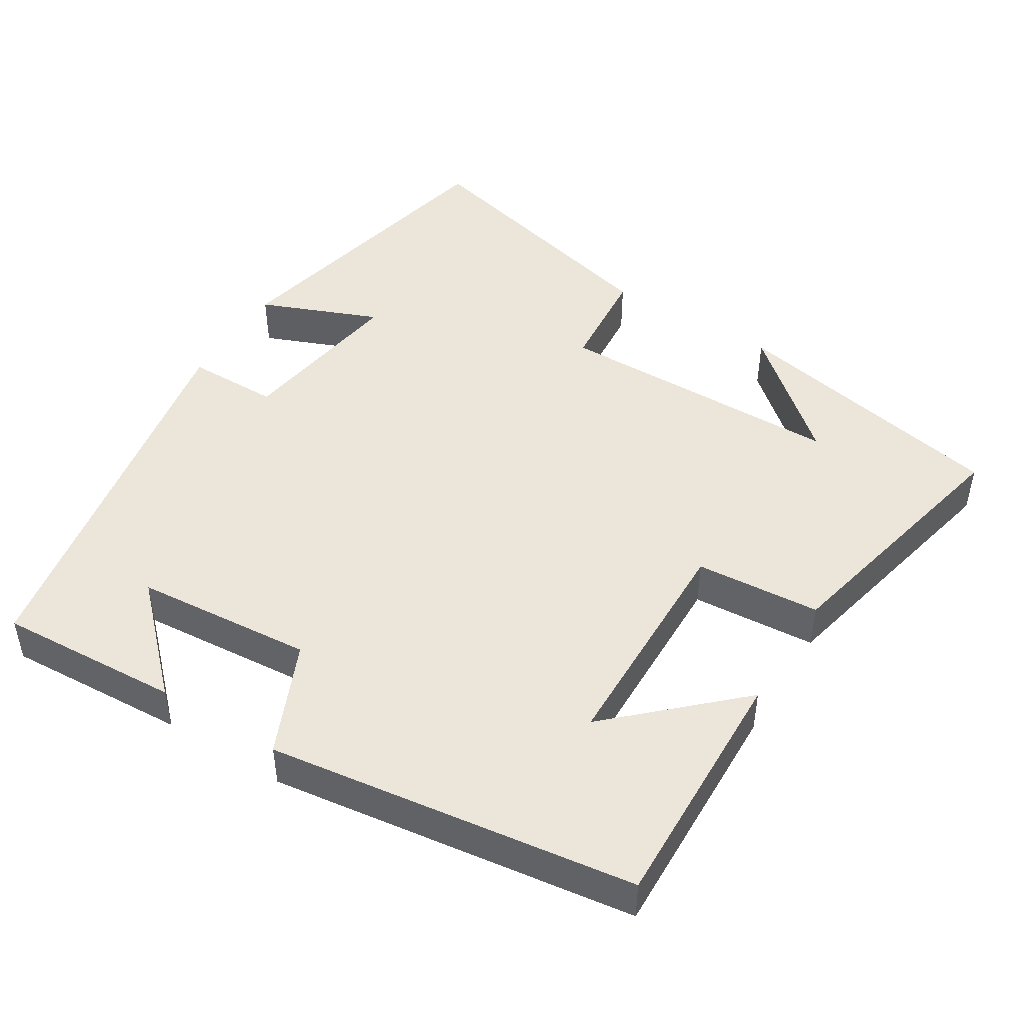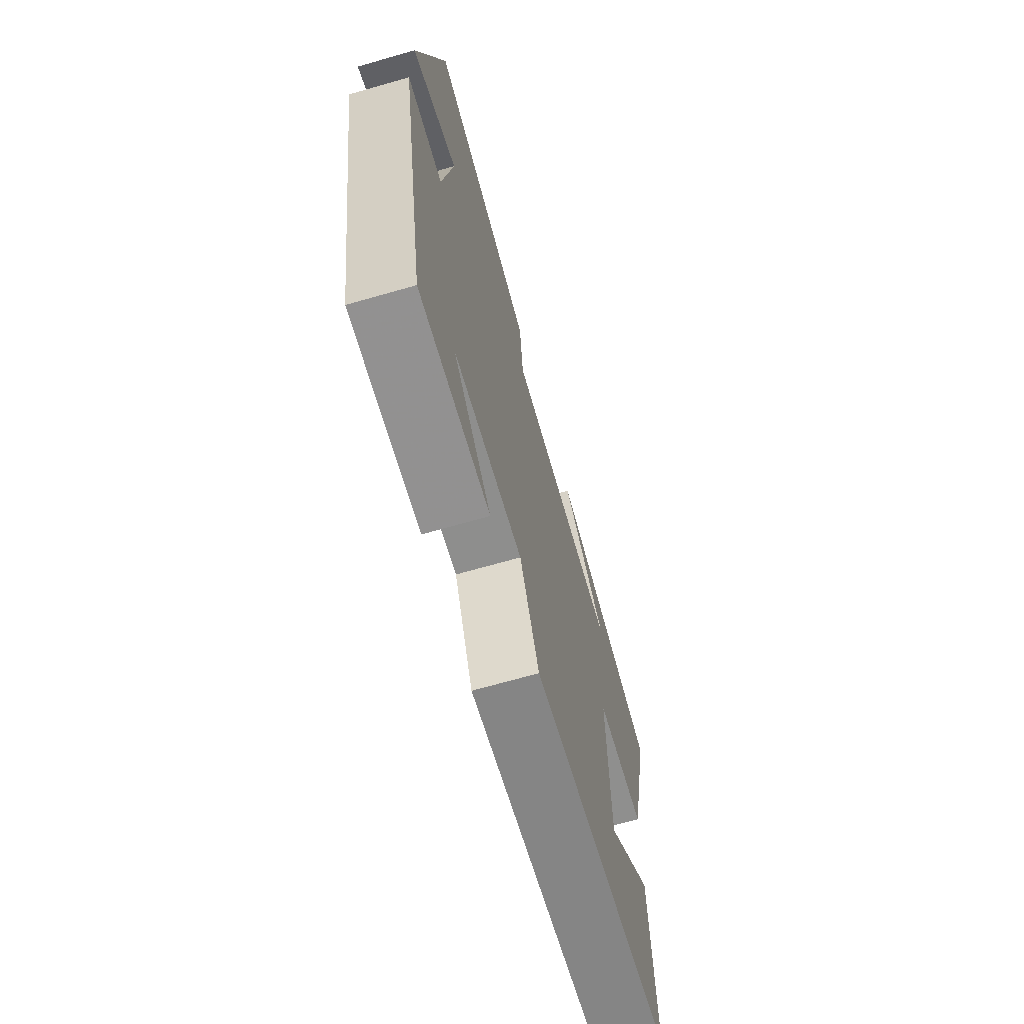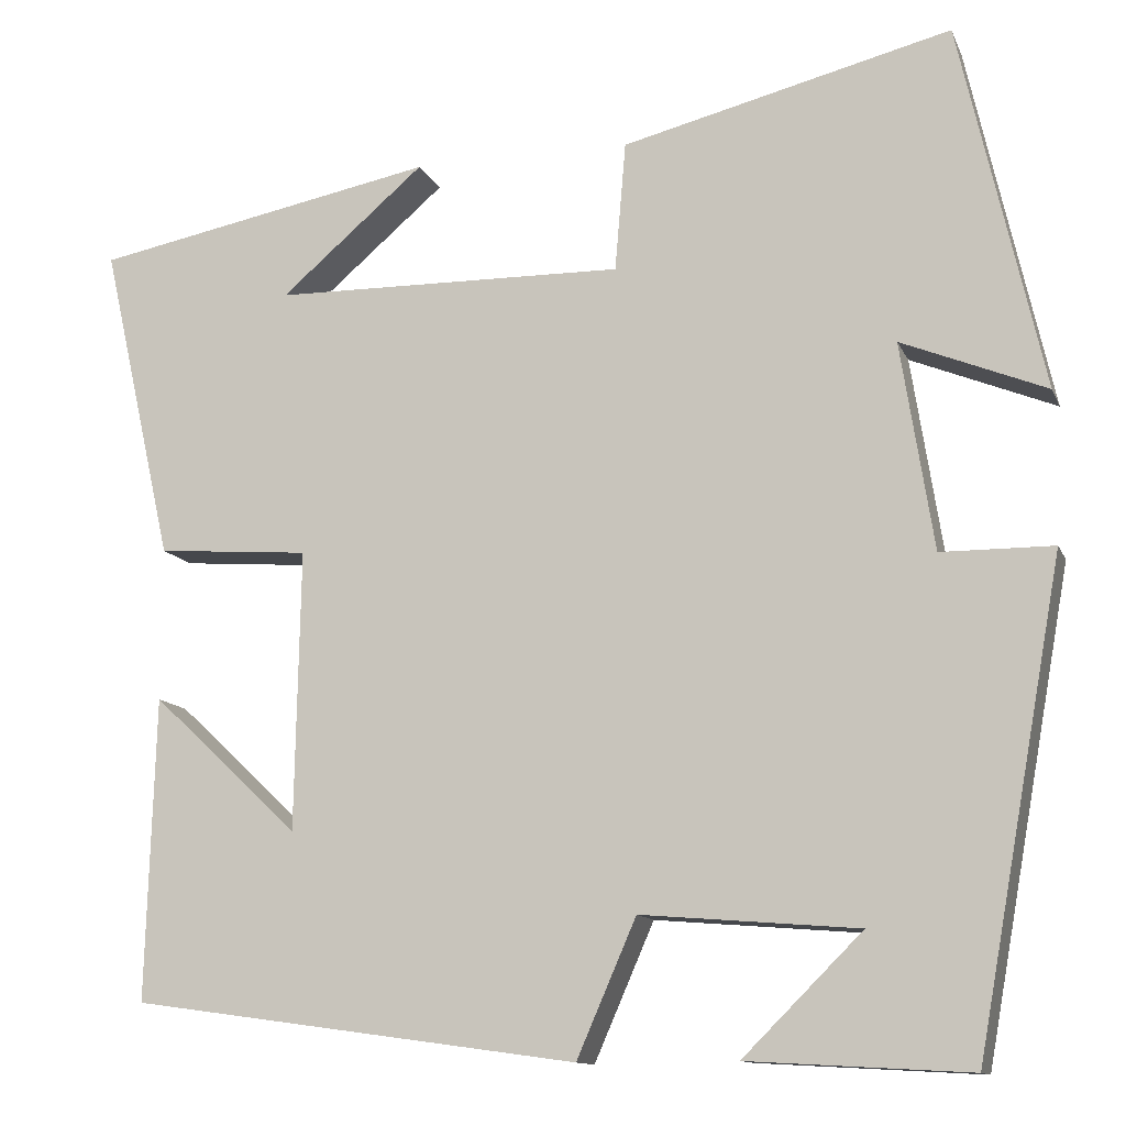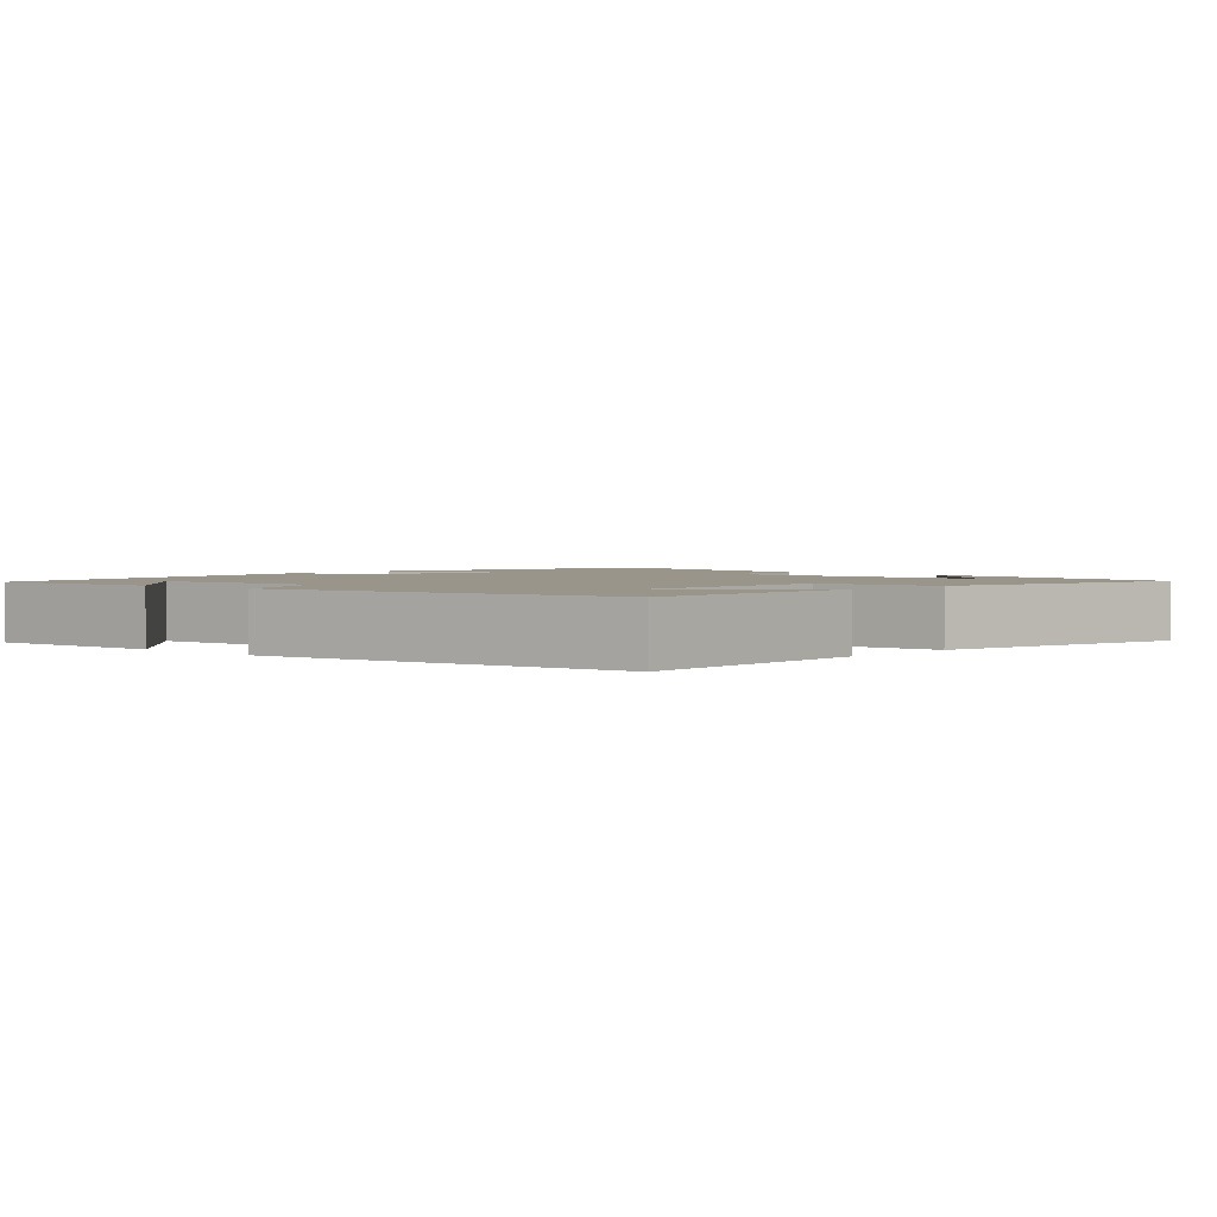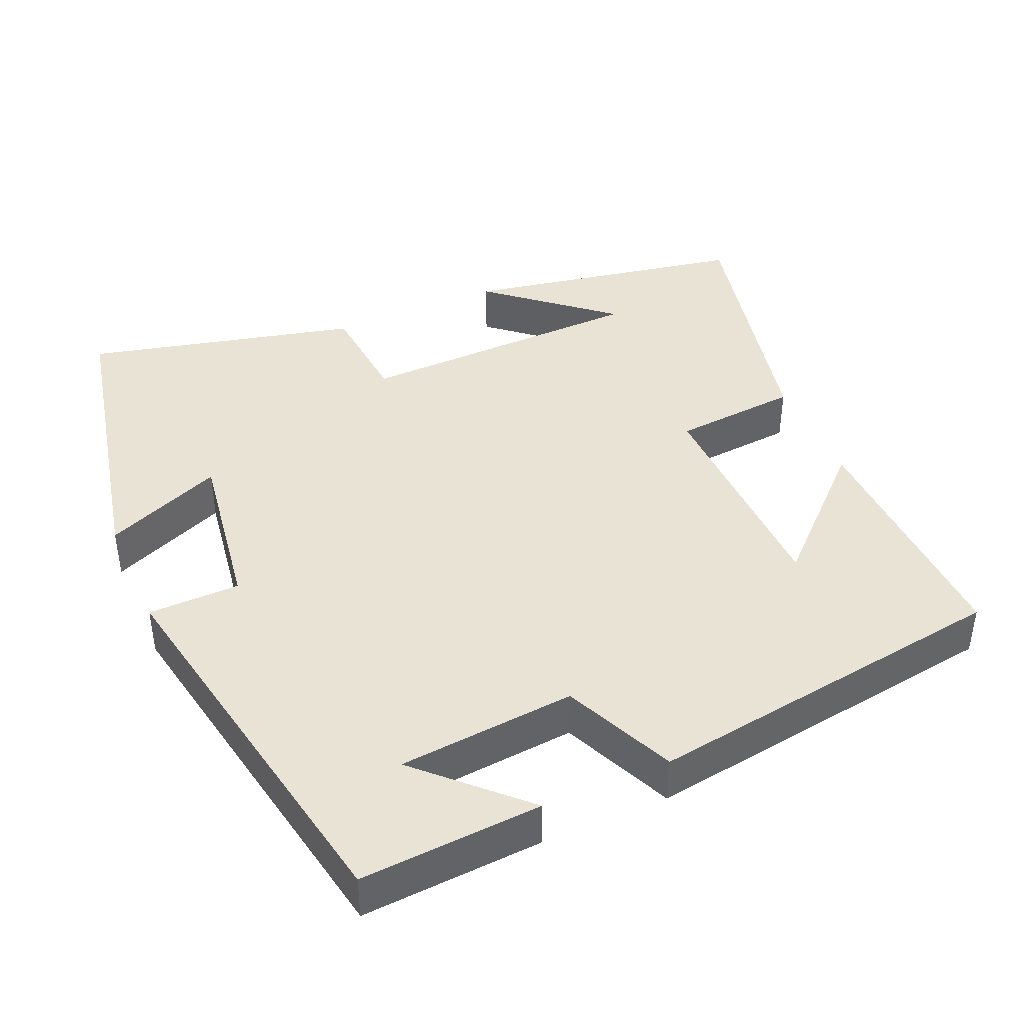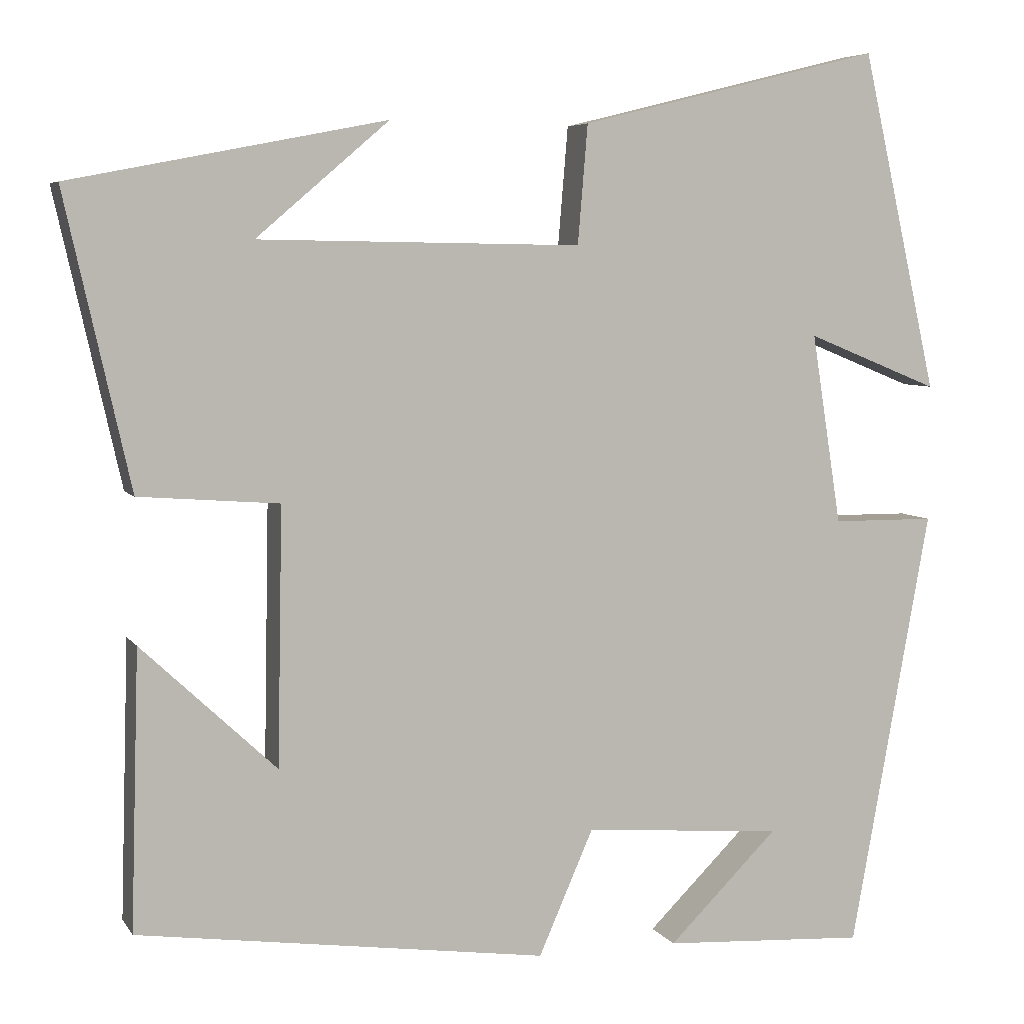
<metadata>
{"format":"obj","ext":"obj","renderer":"f3d","projection":"perspective","resolution":1024,"background":"white","views":[{"elev":47.2,"azim":-148.2,"up":"+Y"},{"elev":-69.2,"azim":106.0,"up":"+Z"},{"elev":-12.2,"azim":16.7,"up":"+Z"},{"elev":2.1,"azim":-138.1,"up":"+Y"},{"elev":42.0,"azim":156.1,"up":"+Y"},{"elev":5.8,"azim":-18.4,"up":"+Z"}]}
</metadata>
<code>
v 0.408 0.07 0.591
v 0.5 0.07 0.182
v 0.34 0.07 0.247
v 0.376 0.07 0.017
v 0.5 0.07 0.016
v 0.404 0.07 -0.514
v 0.159 0.07 -0.5
v 0.291 0.07 -0.369
v 0.051 0.07 -0.349
v -0.015 0.07 -0.5
v -0.51 0.07 -0.431
v -0.5 0.07 -0.096
v -0.337 0.07 -0.249
v -0.331 0.07 0.061
v -0.5 0.07 0.074
v -0.579 0.07 0.426
v -0.199 0.07 0.5
v -0.359 0.07 0.363
v 0.031 0.07 0.357
v 0.043 0.07 0.5
v 0.408 0 0.591
v 0.5 0 0.182
v 0.34 0 0.247
v 0.376 0 0.017
v 0.5 0 0.016
v 0.404 0 -0.514
v 0.159 0 -0.5
v 0.291 0 -0.369
v 0.051 0 -0.349
v -0.015 0 -0.5
v -0.51 0 -0.431
v -0.5 0 -0.096
v -0.337 0 -0.249
v -0.331 0 0.061
v -0.5 0 0.074
v -0.579 0 0.426
v -0.199 0 0.5
v -0.359 0 0.363
v 0.031 0 0.357
v 0.043 0 0.5
f 19 20 1
f 16 17 18
f 14 15 16 18
f 14 18 19
f 13 14 19 1
f 11 12 13
f 9 10 11 13
f 8 9 13
f 6 7 8
f 4 5 6 8
f 3 4 8 13
f 1 2 3
f 1 3 13
f 21 40 39
f 38 37 36
f 38 36 35 34
f 39 38 34
f 21 39 34 33
f 33 32 31
f 33 31 30 29
f 33 29 28
f 28 27 26
f 28 26 25 24
f 33 28 24 23
f 23 22 21
f 33 23 21
f 1 21 22 2
f 2 22 23 3
f 3 23 24 4
f 4 24 25 5
f 5 25 26 6
f 6 26 27 7
f 7 27 28 8
f 8 28 29 9
f 9 29 30 10
f 10 30 31 11
f 11 31 32 12
f 12 32 33 13
f 13 33 34 14
f 14 34 35 15
f 15 35 36 16
f 16 36 37 17
f 17 37 38 18
f 18 38 39 19
f 19 39 40 20
f 20 40 21 1

</code>
